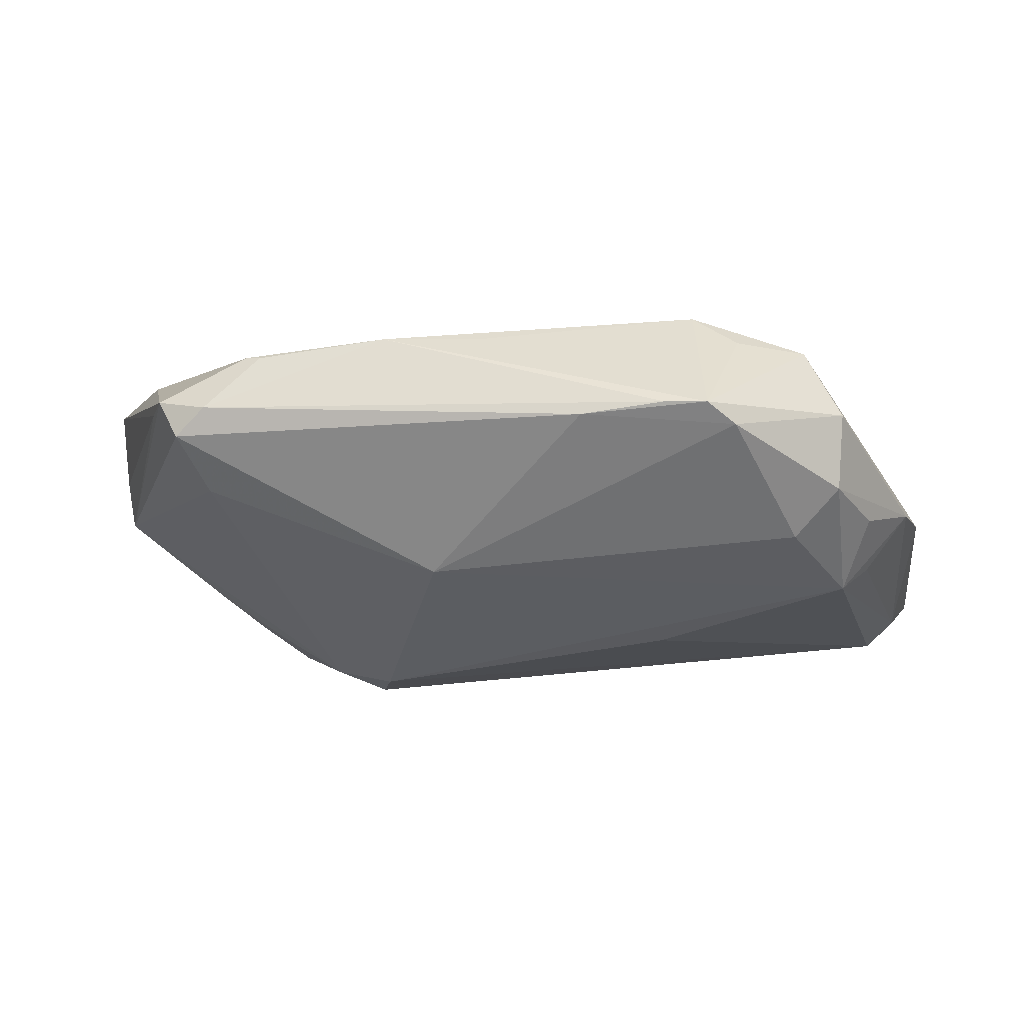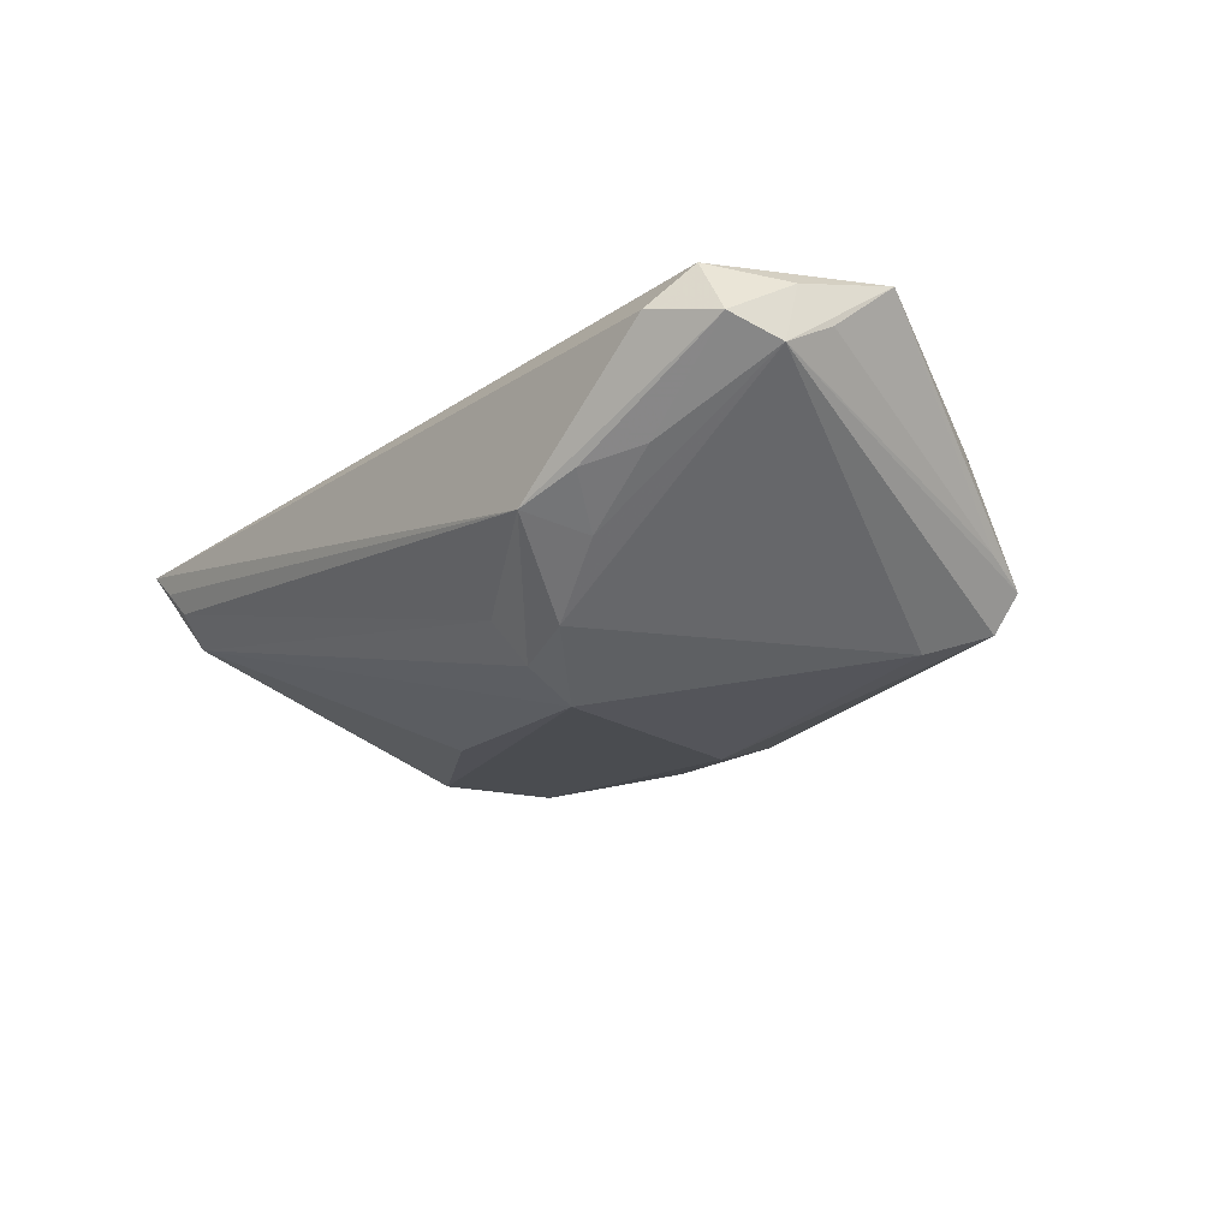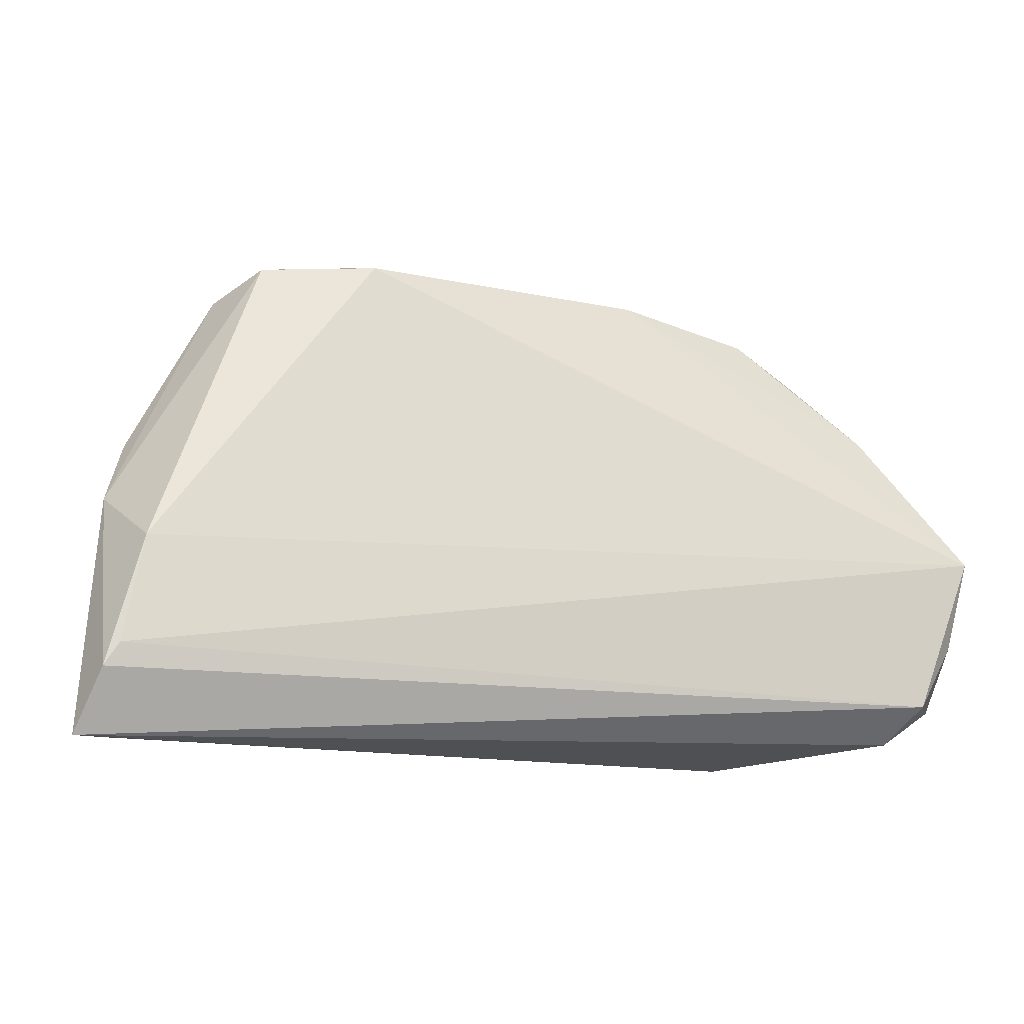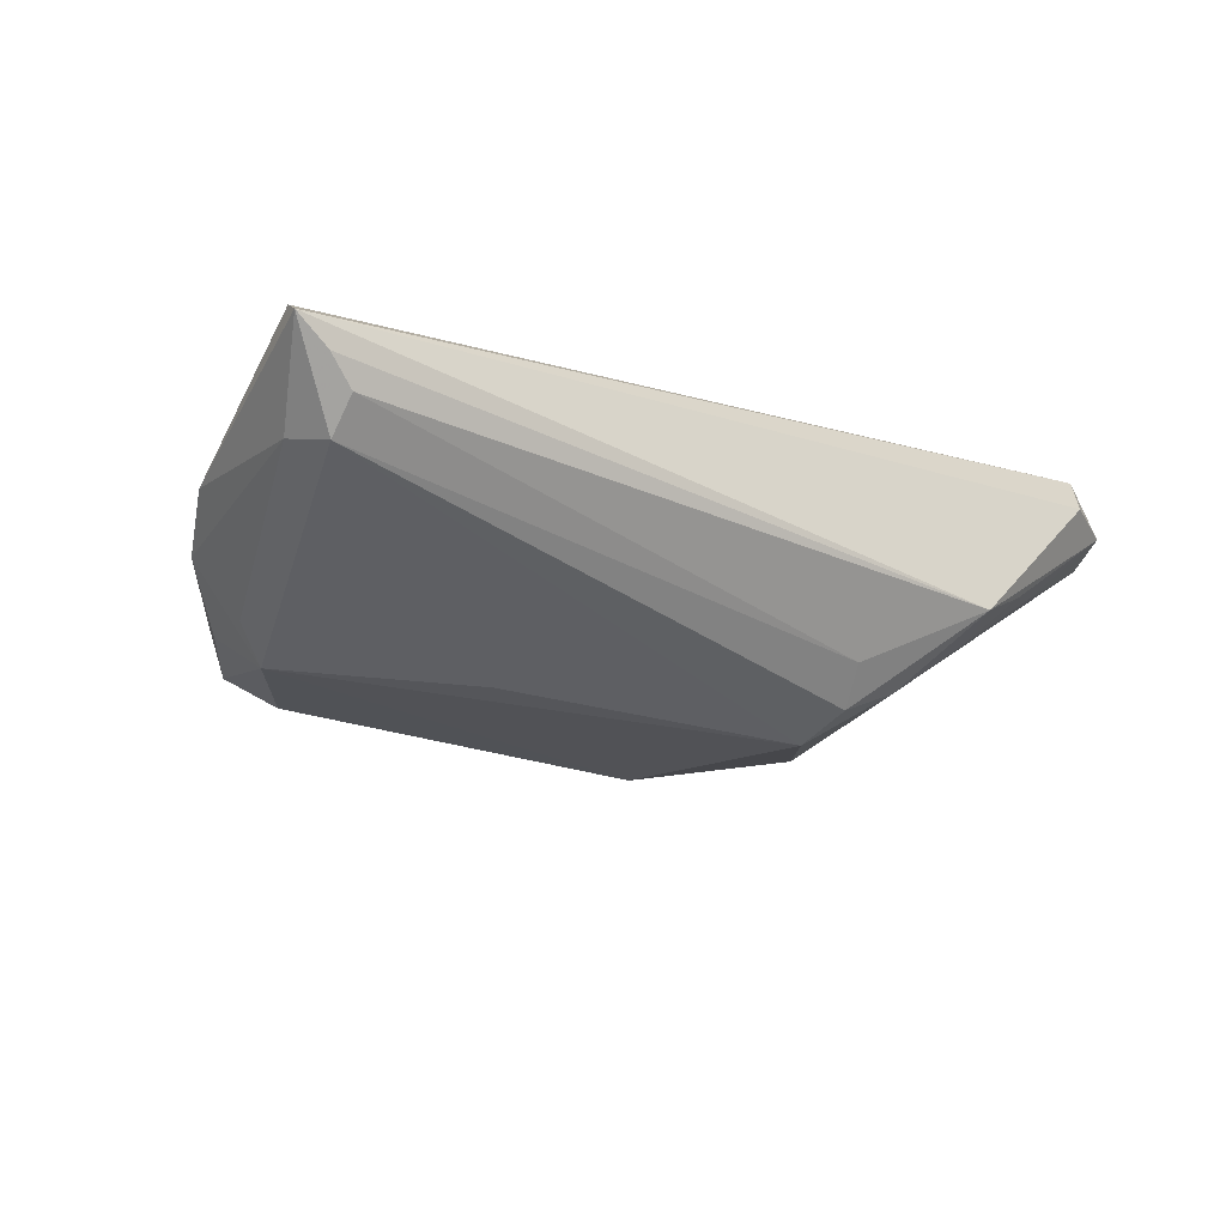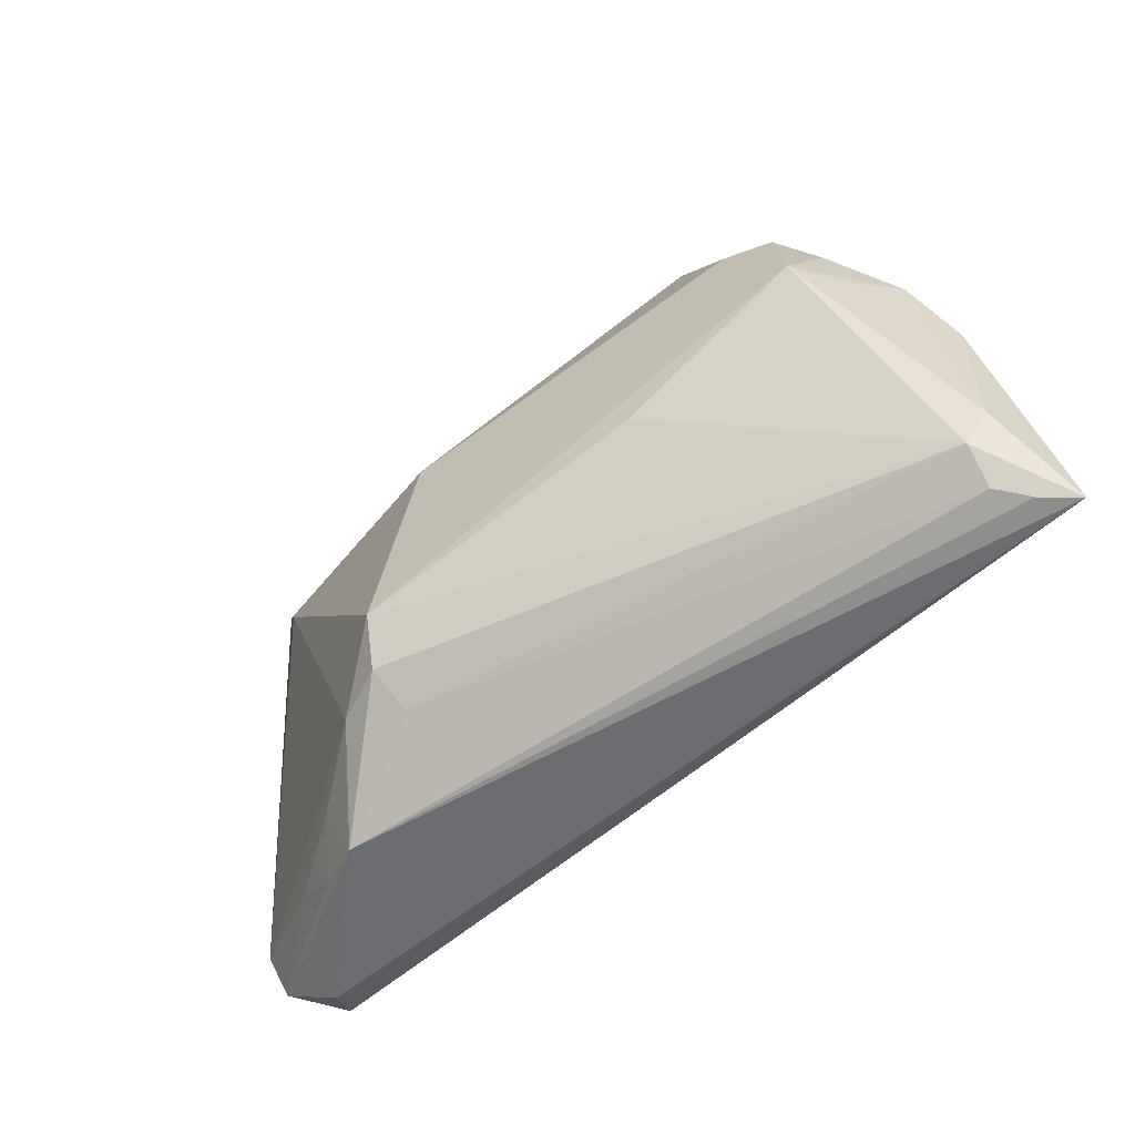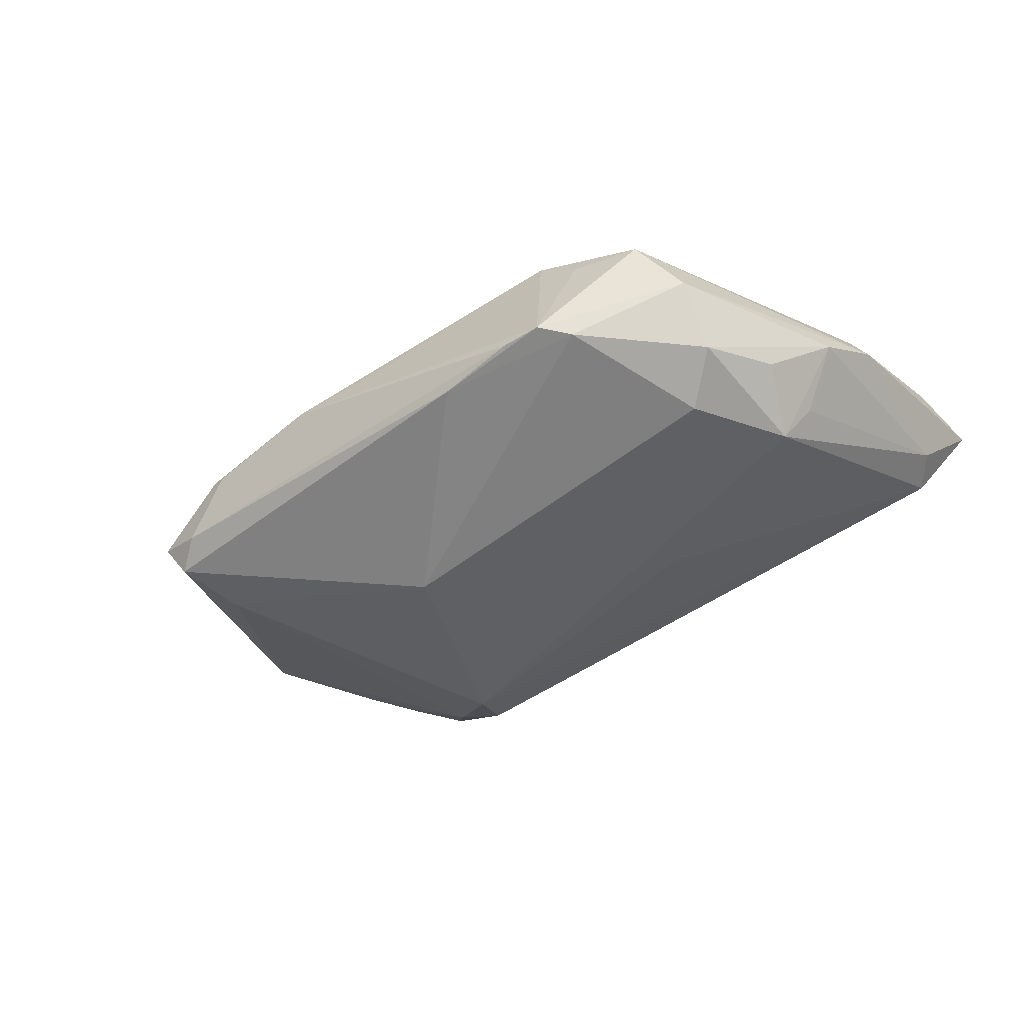
<metadata>
{"format":"obj","ext":"obj","renderer":"f3d","projection":"perspective","resolution":1024,"background":"white","views":[{"elev":50.8,"azim":-174.9,"up":"+Y"},{"elev":-18.0,"azim":54.2,"up":"+Z"},{"elev":-13.0,"azim":-18.0,"up":"+Y"},{"elev":-15.3,"azim":-32.7,"up":"+Z"},{"elev":-60.3,"azim":-139.0,"up":"+Y"},{"elev":-45.0,"azim":-148.9,"up":"+Z"}]}
</metadata>
<code>
v -0.04392 0.003761 -0.01199
v 0.03253 -0.02632 -0.005064
v 0.04147 0.02167 -0.009197
v 0.04863 0.01141 0.007696
v -0.0241 0.03387 -0.008538
v -0.05435 -0.03363 0.0108
v 0.04429 0.02281 -0.004763
v 0.05642 -0.01848 0.01612
v 0.0083 0.009344 -0.01821
v -0.05837 -0.03387 0.01414
v 0.05681 -0.02059 0.009095
v -0.05566 -0.02614 0.01796
v -0.04731 0.002261 -0.007406
v -0.05131 -0.03274 0.007405
v 0.04635 0.01724 -0.002165
v -0.02778 0.02987 0.005302
v -0.05485 -0.02463 0.004257
v -0.02206 0.029 0.00985
v 0.01655 -0.02352 -0.01456
v -0.04122 0.02586 -0.002058
v -0.05381 -0.02328 0.01821
v 0.05099 -0.02675 0.01821
v 0.01636 0.02982 0.002088
v -0.05505 -0.003339 0.004951
v -0.04631 0.01178 -0.007005
v 0.04781 -0.03134 0.01301
v 0.04267 -0.02662 0.001748
v -0.05108 -0.00989 0.01647
v 0.01544 -0.02758 -0.009907
v 0.03197 0.02689 0.0001944
v 0.03668 -0.0313 -2.458e-05
v 0.03749 0.01442 -0.01173
v -0.009145 0.03147 -0.009724
v -0.04135 0.02054 -0.009417
v 0.003506 0.02997 0.003231
v 0.02328 -0.024 -0.01183
v -0.05224 0.004987 -0.0001932
v -0.03613 0.02882 0.005143
v 0.05837 -0.007287 0.01821
v 0.02997 -0.03387 -0.003037
v -0.02124 -0.008189 -0.01364
v -0.03653 0.01539 -0.01339
v -0.02772 0.03126 -0.009519
v 0.03808 0.02475 -0.006761
v 0.05743 -0.01479 0.01213
v -0.05194 -0.0294 0.003254
v 0.05513 -0.02668 0.01149
v -0.01899 0.03347 -0.008622
v 0.0338 0.02628 0.0006464
v 0.01518 -0.01684 -0.01765
f 18 39 23
f 36 19 50
f 40 19 36
f 11 3 7
f 10 40 26
f 26 22 10
f 40 47 26
f 26 47 22
f 35 23 5
f 5 18 35
f 35 18 23
f 21 22 39
f 5 20 38
f 6 40 10
f 50 19 46
f 46 6 10
f 11 47 27
f 32 36 50
f 32 3 11
f 11 36 32
f 34 42 1
f 34 37 20
f 45 39 11
f 44 7 3
f 39 22 8
f 22 47 8
f 11 39 8
f 8 47 11
f 39 18 28
f 28 21 39
f 18 38 28
f 10 22 12
f 22 21 12
f 21 28 12
f 16 18 5
f 5 38 16
f 16 38 18
f 41 1 50
f 50 46 41
f 41 46 1
f 29 19 40
f 29 46 19
f 10 12 24
f 24 12 28
f 24 28 38
f 20 37 24
f 24 38 20
f 1 46 17
f 17 24 37
f 17 46 10
f 10 24 17
f 40 36 2
f 2 36 11
f 11 27 2
f 9 32 50
f 50 1 9
f 1 42 9
f 3 32 9
f 1 37 25
f 25 34 1
f 37 34 25
f 15 7 39
f 39 45 15
f 11 7 15
f 15 45 11
f 39 7 4
f 7 49 4
f 23 39 4
f 4 49 23
f 30 49 7
f 7 44 30
f 23 49 30
f 30 44 23
f 14 29 40
f 46 29 14
f 40 6 14
f 6 46 14
f 13 37 1
f 1 17 13
f 13 17 37
f 40 2 31
f 31 2 27
f 31 47 40
f 31 27 47
f 43 9 42
f 42 34 43
f 43 20 5
f 43 34 20
f 3 9 33
f 33 44 3
f 33 43 5
f 9 43 33
f 23 44 48
f 44 33 48
f 5 23 48
f 48 33 5

</code>
